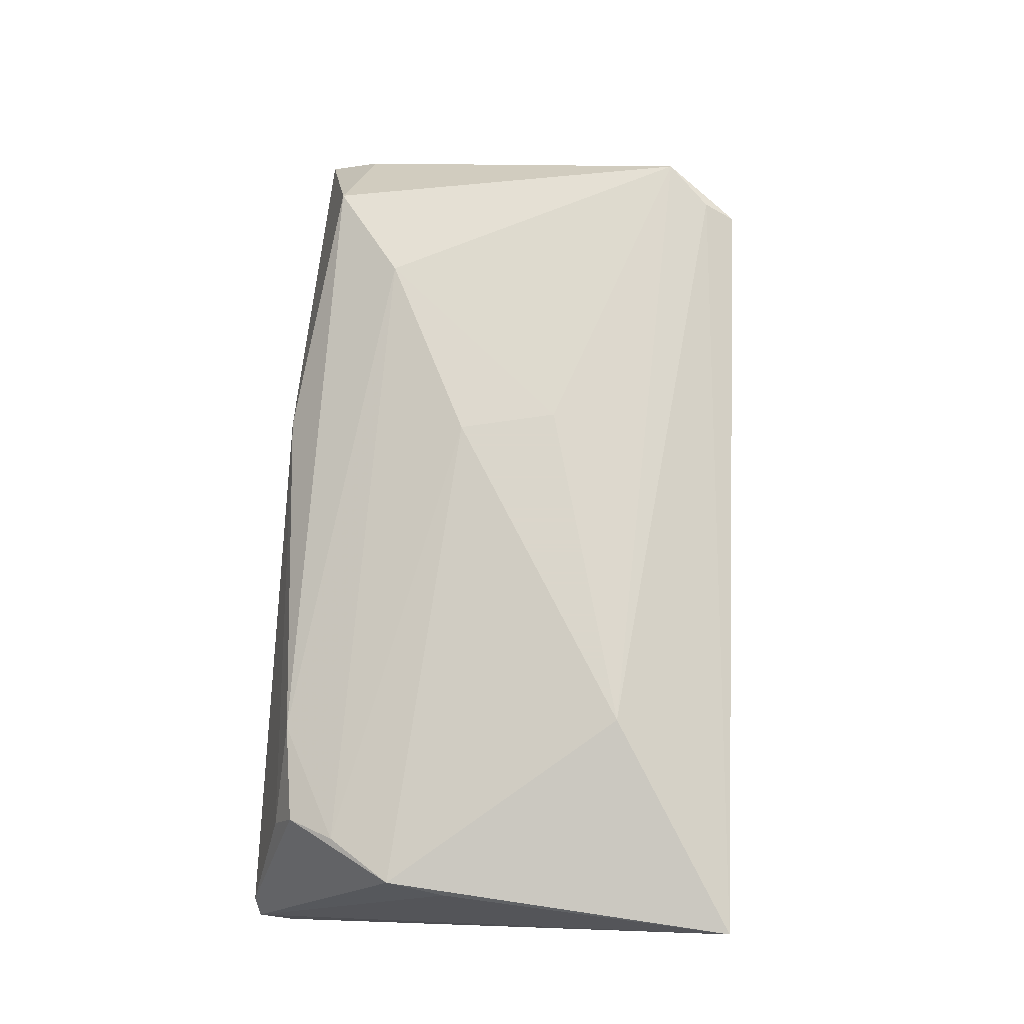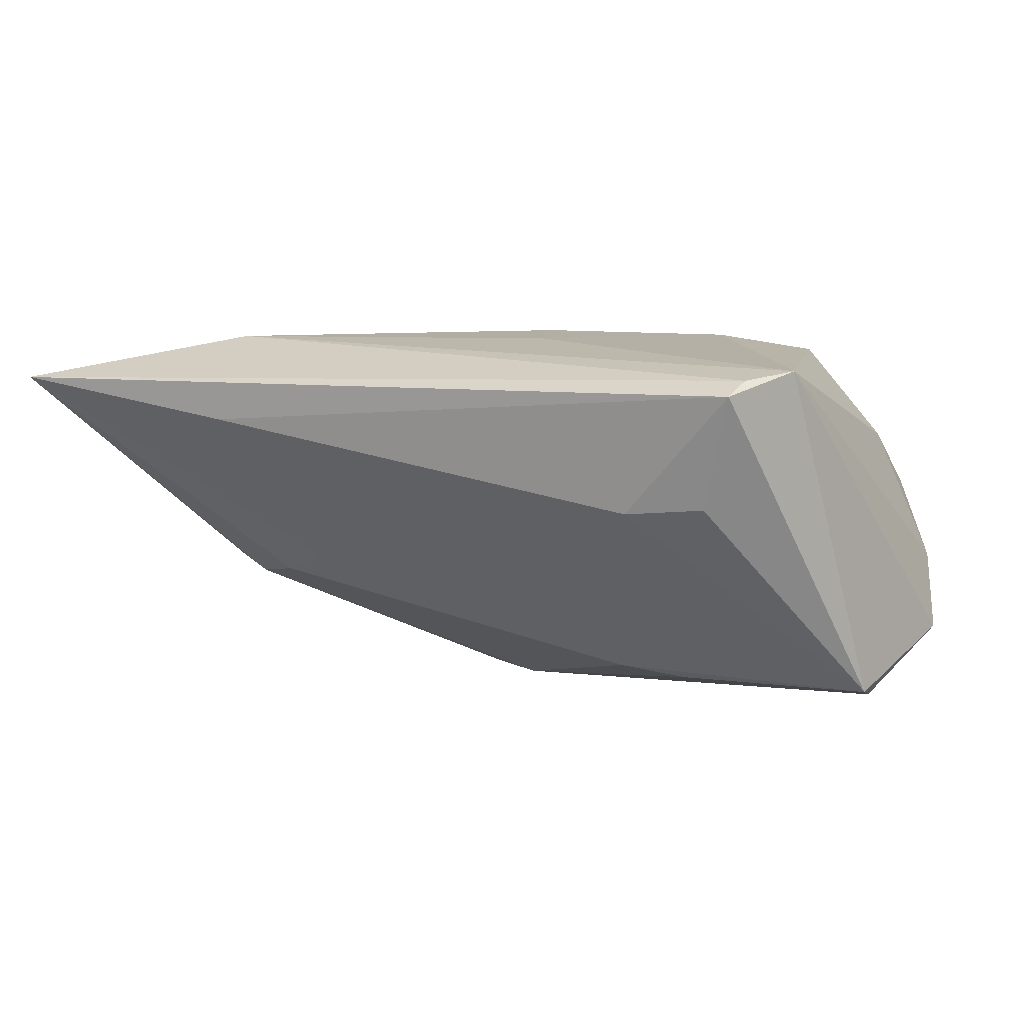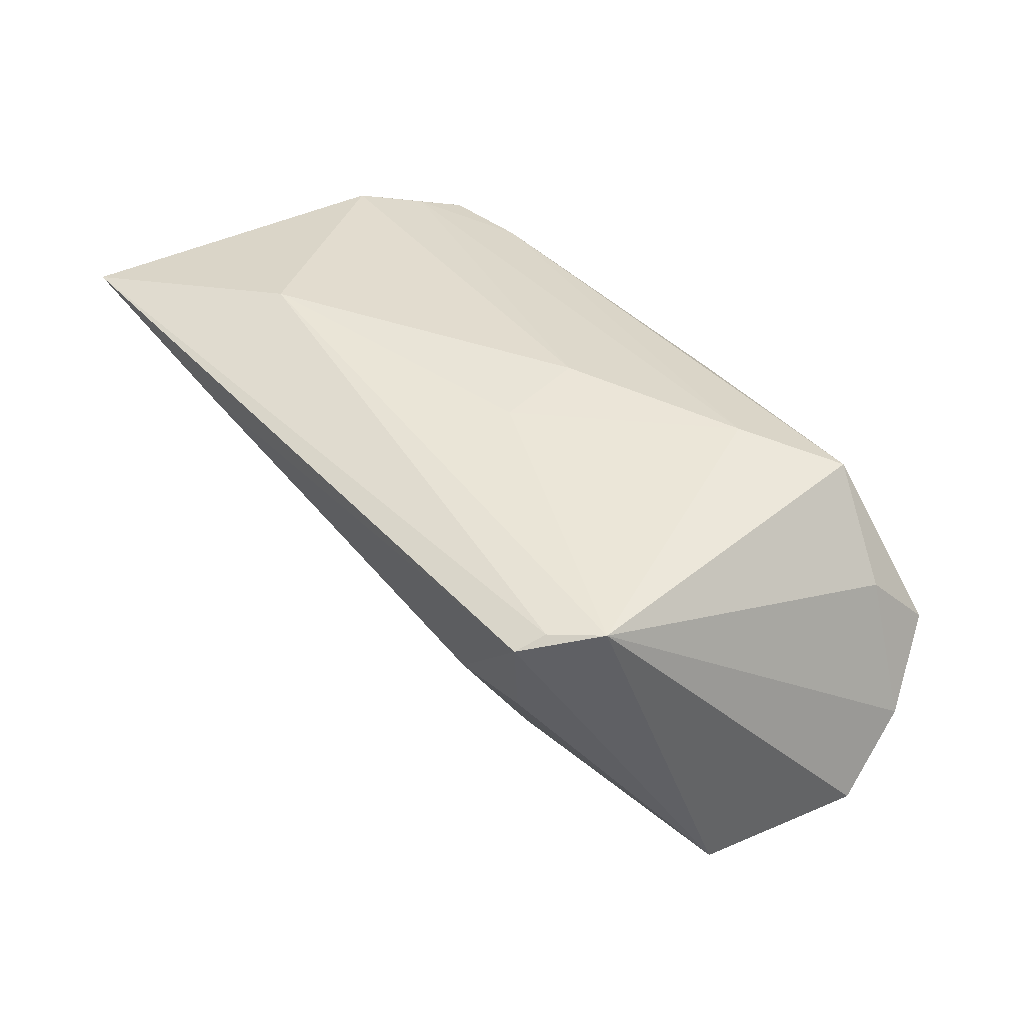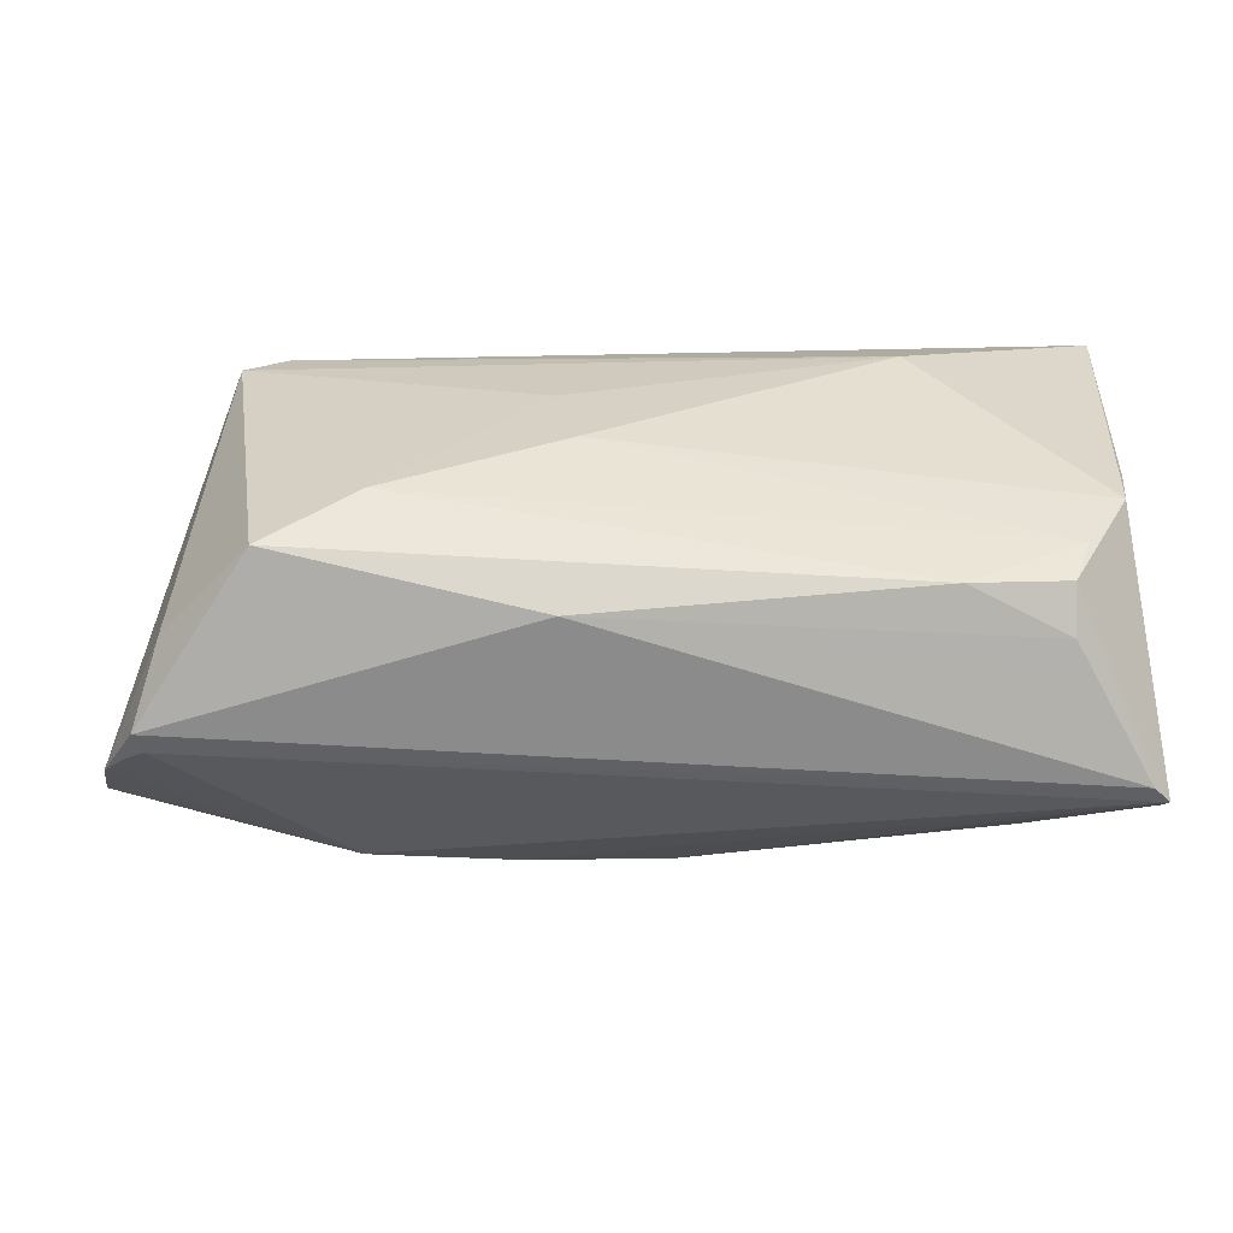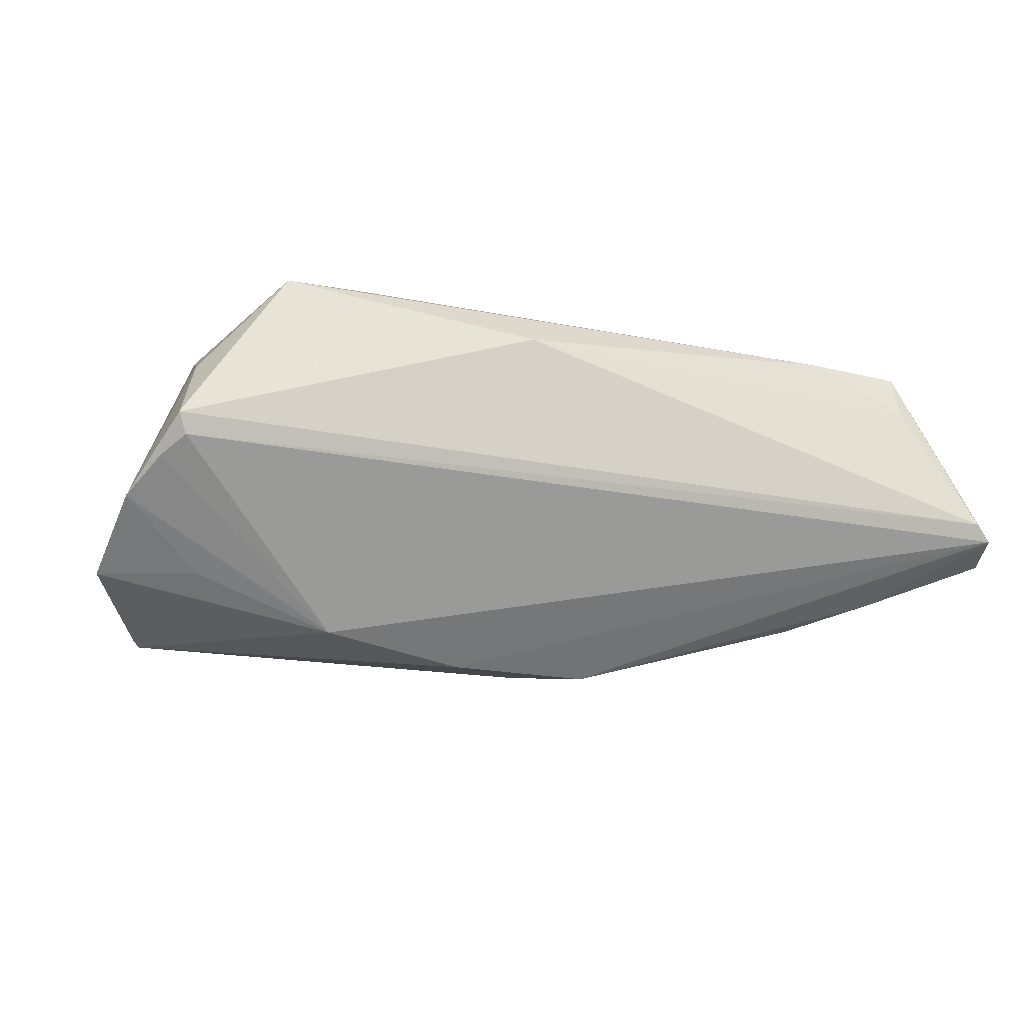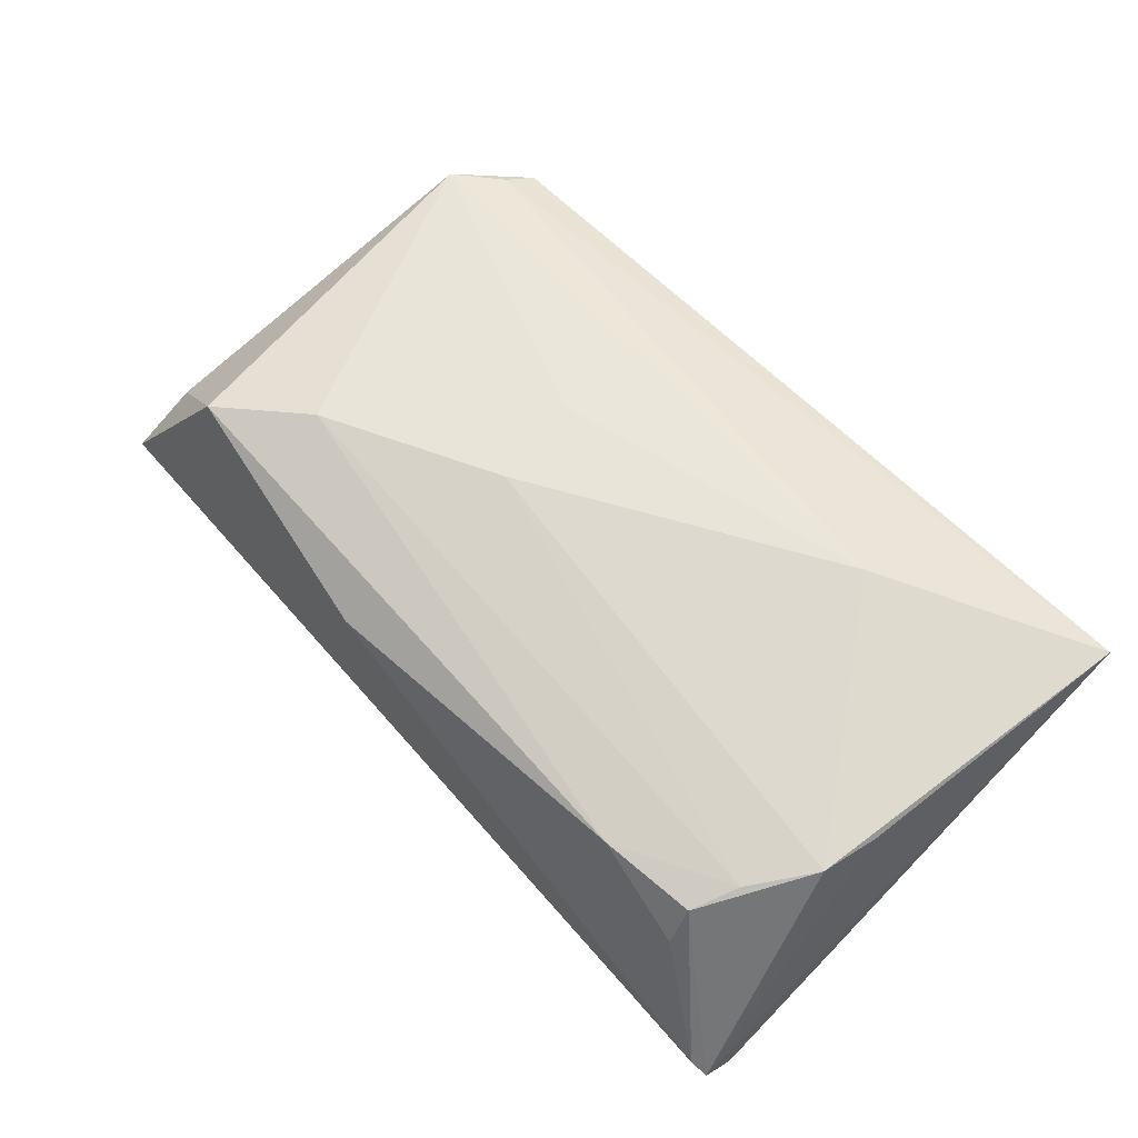
<metadata>
{"format":"obj","ext":"obj","renderer":"f3d","projection":"perspective","resolution":1024,"background":"white","views":[{"elev":73.7,"azim":94.2,"up":"+Z"},{"elev":10.8,"azim":-160.3,"up":"+Z"},{"elev":43.4,"azim":-126.5,"up":"+Z"},{"elev":-63.0,"azim":1.0,"up":"+Y"},{"elev":-13.3,"azim":-15.8,"up":"+Z"},{"elev":60.5,"azim":48.2,"up":"+Z"}]}
</metadata>
<code>
v -0.02851 -0.01275 -0.02429
v -0.02526 -0.01401 0.01982
v 0.04509 -0.02108 0.01168
v -0.04471 -0.01342 -0.01799
v 0.00533 -0.008582 -0.02814
v 0.04169 -0.01801 -0.01832
v 0.04606 -0.0245 0.002496
v 0.02962 -0.007469 -0.02065
v 0.02874 0.03138 0.01146
v -0.001986 -0.002231 -0.02739
v 0.02557 0.01818 -0.01035
v -0.04808 -0.02535 -0.003863
v 0.03777 0.008604 -0.01093
v 0.03147 0.01391 -0.01189
v 0.0552 -0.02639 -0.01082
v -0.05004 0.003683 -0.02453
v 0.05307 -0.001465 0.01424
v -0.0426 0.02074 0.01919
v 0.02747 0.02905 0.007332
v 0.04504 -0.02348 0.00643
v 0.04723 -0.01569 0.01334
v -0.004077 -0.003692 0.0207
v 0.05212 -0.008372 0.01469
v -0.01143 -0.009564 -0.02742
v -0.03782 0.02568 0.01843
v -0.03672 0.02929 0.01692
v -0.006581 0.007708 0.0207
v -0.05649 -0.008902 -0.01774
v 0.03203 -0.01313 -0.02146
v -0.006045 -0.02618 0.01123
v -0.03324 0.0262 0.002726
v -0.05065 -0.02295 -0.005912
v 0.05527 -0.0226 -0.01346
v 0.05527 0.03288 0.01596
v -0.049 -0.02602 -0.001369
v 0.01979 0.02065 -0.007791
v 0.03148 0.01786 0.0207
v 0.03905 -0.01159 -0.01757
v 0.03379 -0.02258 0.01236
v -0.0361 -0.02199 0.01742
v 0.05333 -0.02707 -0.008738
v -0.05033 0.008473 -0.02288
v -0.05409 -0.01828 -0.009982
v -0.02377 0.02739 0.001872
v -0.04657 -0.01937 0.006263
v -0.01999 0.01499 -0.02043
v -0.02767 0.01236 -0.02204
v 0.03754 0.02613 0.003124
f 40 18 45
f 34 26 25
f 26 18 25
f 34 25 37
f 37 25 18
f 34 37 23
f 28 16 1
f 40 45 35
f 35 30 40
f 35 12 41
f 41 30 35
f 43 18 28
f 43 45 18
f 43 35 45
f 27 37 18
f 34 23 17
f 3 23 21
f 22 23 37
f 37 27 22
f 22 21 23
f 34 13 14
f 14 11 34
f 42 18 26
f 28 18 42
f 42 16 28
f 40 30 39
f 3 21 39
f 41 12 15
f 12 1 15
f 34 17 15
f 15 17 23
f 15 3 41
f 15 23 3
f 24 16 10
f 24 1 16
f 24 15 1
f 12 35 32
f 35 43 32
f 32 1 12
f 32 43 1
f 28 1 4
f 4 43 28
f 1 43 4
f 2 27 18
f 2 22 27
f 2 18 40
f 40 39 2
f 21 22 2
f 2 39 21
f 10 14 5
f 5 24 10
f 6 15 5
f 15 24 5
f 8 14 13
f 8 5 14
f 10 16 47
f 16 42 47
f 33 13 34
f 33 15 6
f 34 15 33
f 20 39 30
f 41 3 20
f 3 39 20
f 10 47 46
f 46 14 10
f 11 14 46
f 46 47 42
f 29 33 6
f 6 5 29
f 5 8 29
f 7 30 41
f 41 20 7
f 7 20 30
f 11 46 36
f 31 42 26
f 38 29 8
f 33 29 38
f 38 8 13
f 13 33 38
f 34 11 48
f 48 36 34
f 11 36 48
f 34 36 19
f 19 36 46
f 44 46 42
f 42 31 44
f 44 31 26
f 9 19 46
f 46 44 9
f 34 19 9
f 9 26 34
f 9 44 26

</code>
